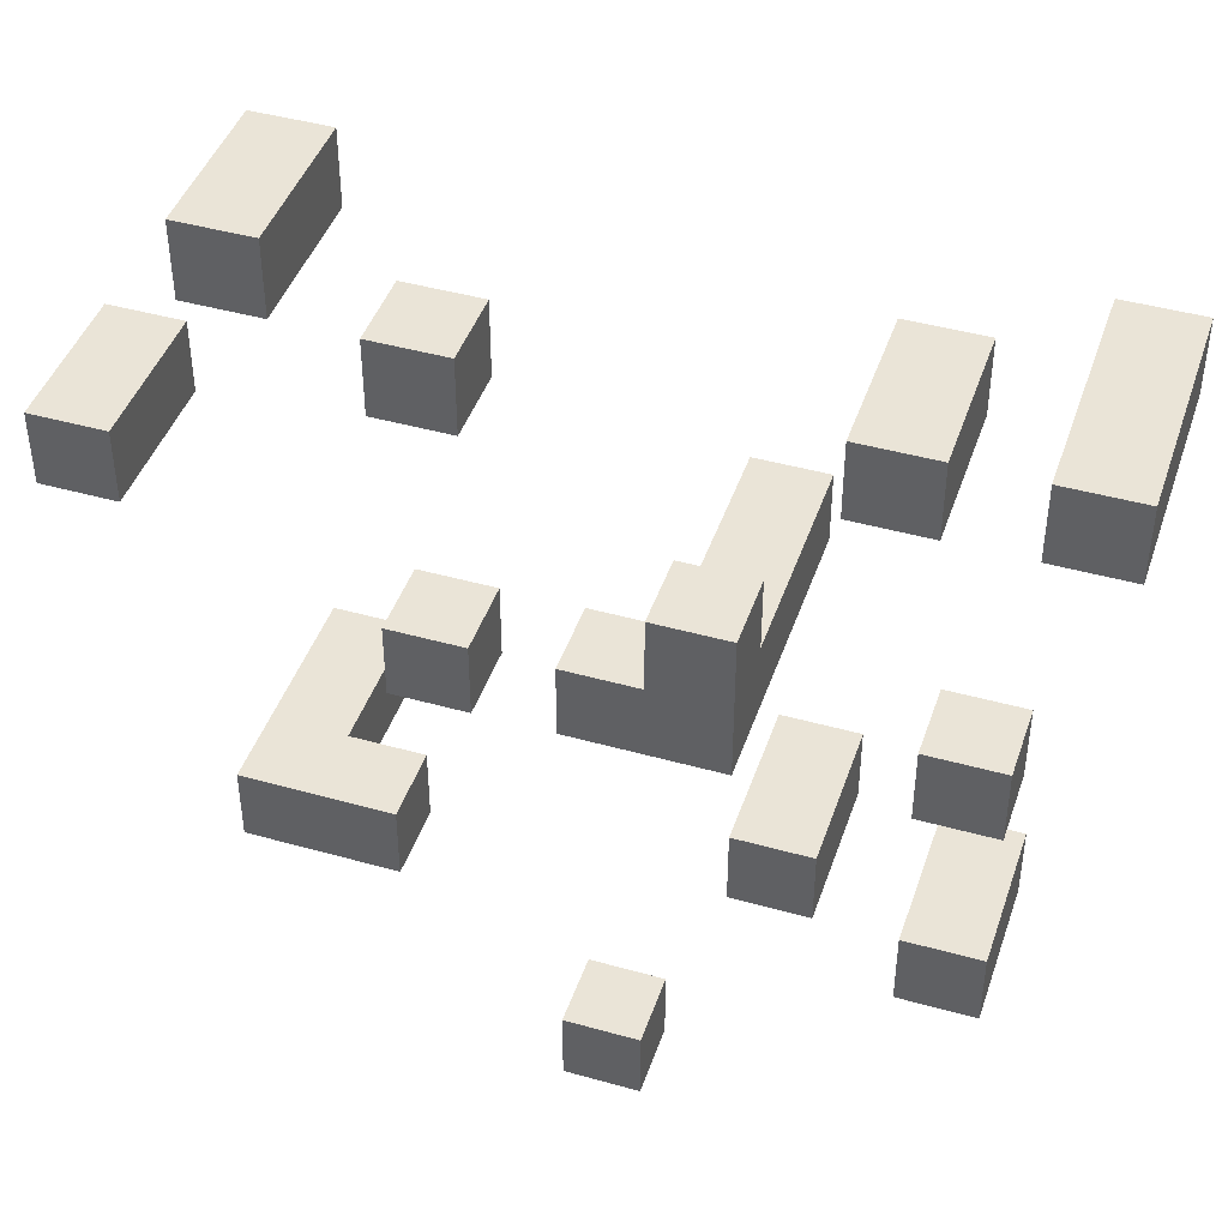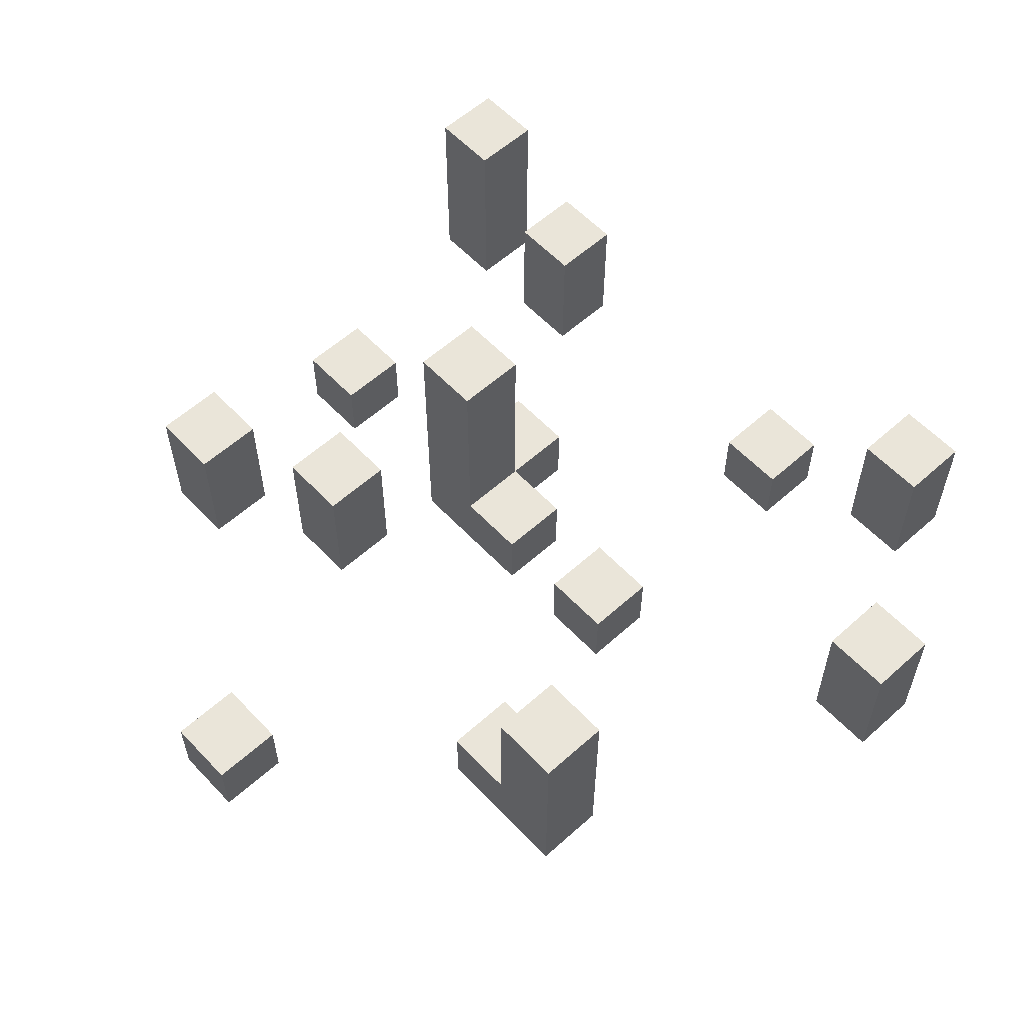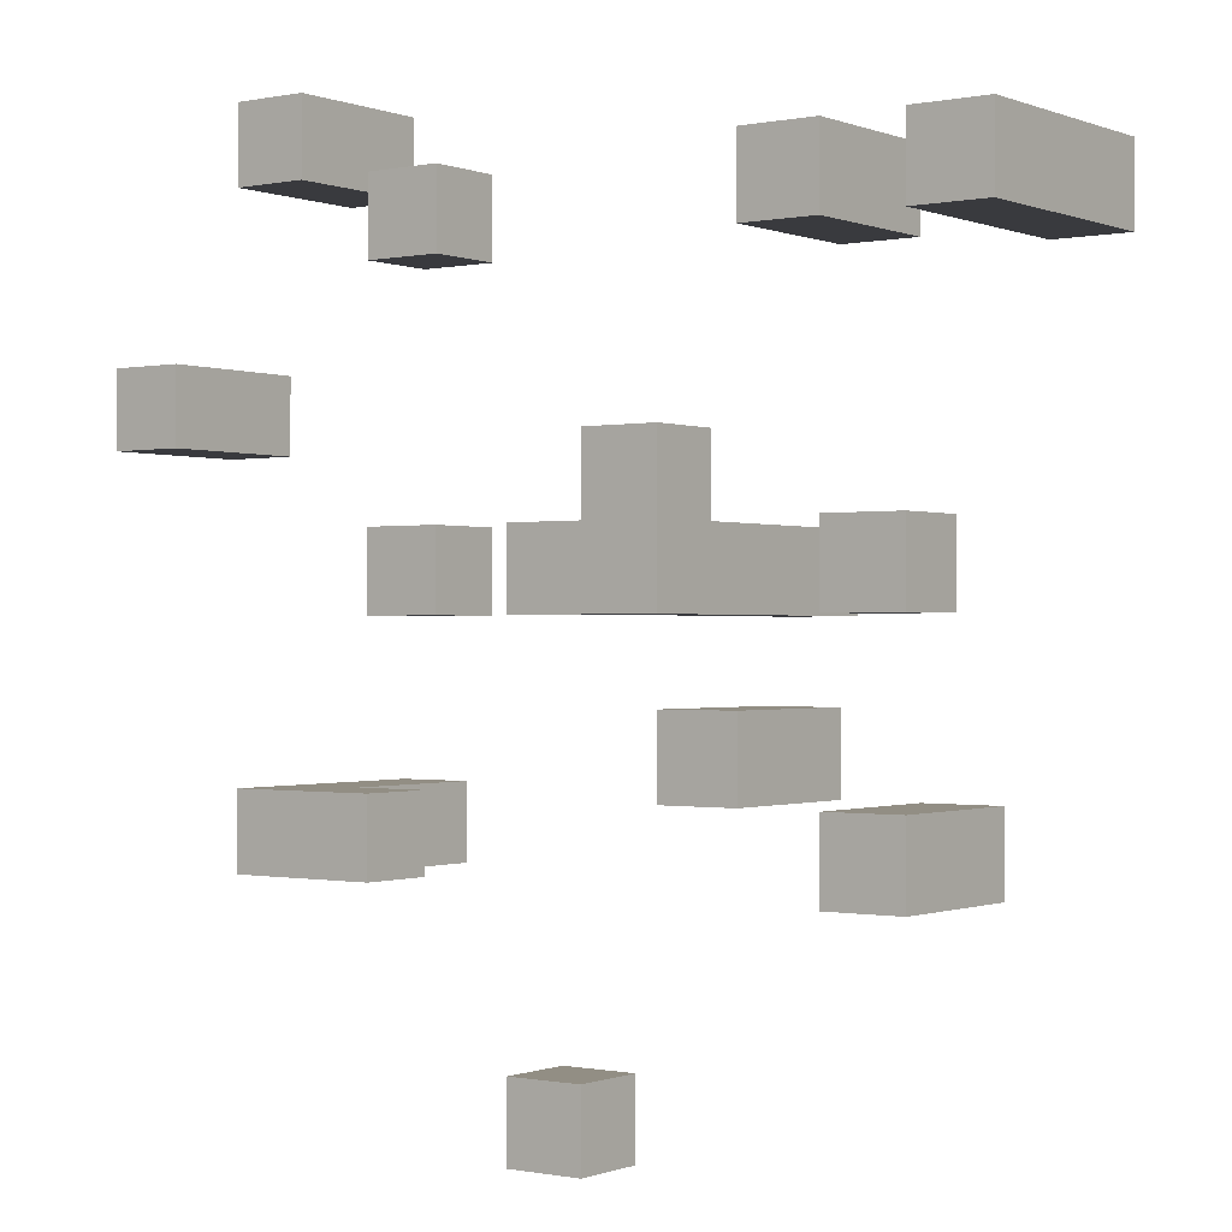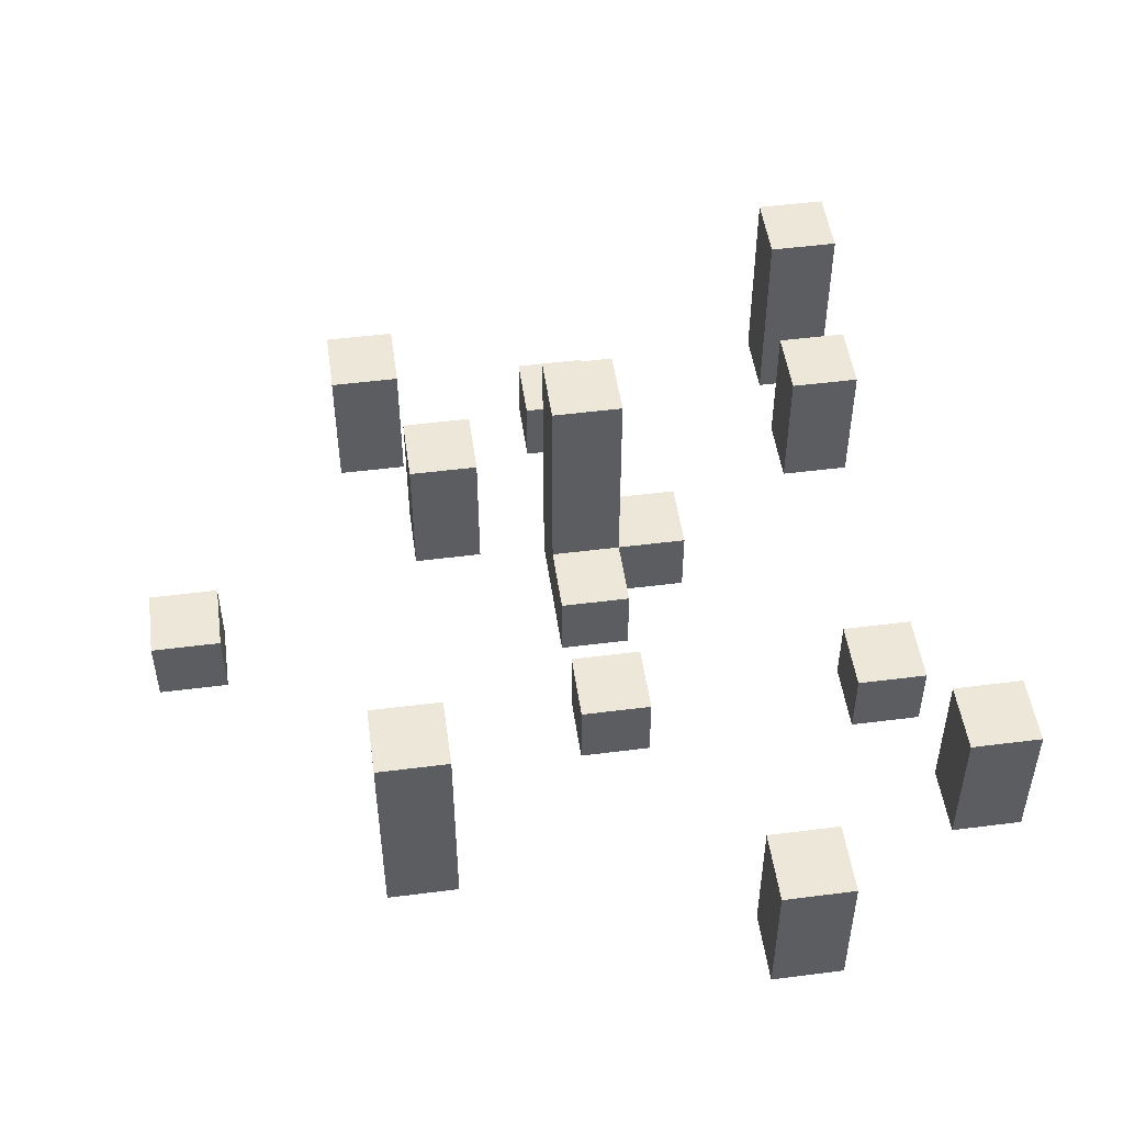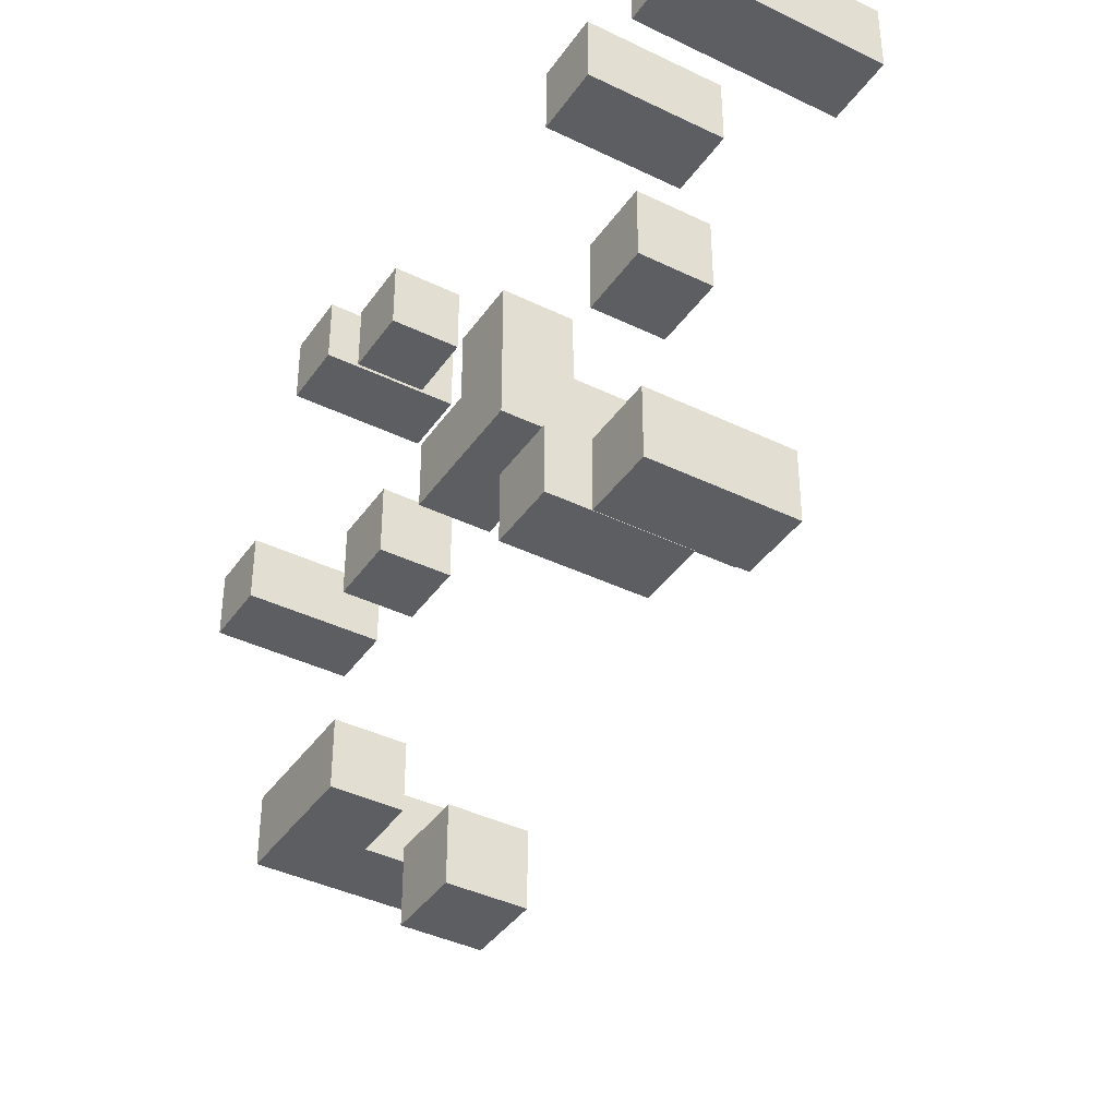
<metadata>
{"format":"obj","ext":"obj","renderer":"f3d","projection":"perspective","resolution":1024,"background":"white","views":[{"elev":43.7,"azim":18.3,"up":"+Z"},{"elev":58.2,"azim":-132.8,"up":"+Y"},{"elev":-0.5,"azim":36.2,"up":"+Z"},{"elev":49.9,"azim":-98.0,"up":"+Y"},{"elev":-39.4,"azim":58.8,"up":"+Z"}]}
</metadata>
<code>
g LunaFlower1
v -6.5 4 2.5
v -6.5 4 1.5
v -6.5 6 2.5
v -6.5 6 1.5
v -4.5 4 5.5
v -4.5 4 4.5
v -4.5 4 -2.5
v -4.5 4 -3.5
v -4.5 5 5.5
v -4.5 5 4.5
v -4.5 6 5.5
v -4.5 6 4.5
v -4.5 6 -2.5
v -4.5 6 -3.5
v -4.5 7 -2.5
v -4.5 7 -3.5
v -2.5 4 4.5
v -2.5 4 3.5
v -2.5 4 0.5
v -2.5 4 -0.5
v -2.5 5 4.5
v -2.5 5 3.5
v -2.5 5 0.5
v -2.5 5 -0.5
v -0.5 4 0.5
v -0.5 4 -0.5
v -0.5 4 -5.5
v -0.5 4 -6.5
v -0.5 5 0.5
v -0.5 5 -0.5
v -0.5 5 -5.5
v -0.5 5 -6.5
v 0.5 4 1.5
v 0.5 4 0.5
v 0.5 5 1.5
v 0.5 5 0.5
v 0.5 5 -0.5
v 0.5 7 0.5
v 0.5 7 -0.5
v 0.5 8 0.5
v 0.5 8 -0.5
v 1.5 4 -1.5
v 1.5 4 -2.5
v 1.5 6 -1.5
v 1.5 6 -2.5
v 2.5 4 4.5
v 2.5 4 3.5
v 2.5 6 4.5
v 2.5 6 3.5
v 3.5 4 0.5
v 3.5 4 -0.5
v 3.5 4 -2.5
v 3.5 4 -3.5
v 3.5 5 0.5
v 3.5 5 -0.5
v 3.5 5 -2.5
v 3.5 5 -3.5
v 3.5 6 -2.5
v 3.5 6 -3.5
v 4.5 4 4.5
v 4.5 4 3.5
v 4.5 6 4.5
v 4.5 6 3.5
v 4.5 7 4.5
v 4.5 7 3.5
v -5.5 4 2.5
v -5.5 4 1.5
v -5.5 6 2.5
v -5.5 6 1.5
v -3.5 4 5.5
v -3.5 4 4.5
v -3.5 5 5.5
v -3.5 5 4.5
v -3.5 5 -2.5
v -3.5 5 -3.5
v -3.5 6 5.5
v -3.5 6 4.5
v -3.5 6 -2.5
v -3.5 6 -3.5
v -3.5 7 -2.5
v -3.5 7 -3.5
v -2.5 4 -2.5
v -2.5 4 -3.5
v -2.5 5 -2.5
v -2.5 5 -3.5
v -1.5 4 4.5
v -1.5 4 3.5
v -1.5 4 0.5
v -1.5 4 -0.5
v -1.5 5 4.5
v -1.5 5 3.5
v -1.5 5 0.5
v -1.5 5 -0.5
v 0.5 4 -5.5
v 0.5 4 -6.5
v 0.5 5 -5.5
v 0.5 5 -6.5
v 1.5 4 1.5
v 1.5 4 -0.5
v 1.5 5 1.5
v 1.5 5 0.5
v 1.5 7 0.5
v 1.5 7 -0.5
v 1.5 8 0.5
v 1.5 8 -0.5
v 2.5 4 -1.5
v 2.5 4 -2.5
v 2.5 6 -1.5
v 2.5 6 -2.5
v 3.5 4 4.5
v 3.5 4 3.5
v 3.5 6 4.5
v 3.5 6 3.5
v 4.5 4 0.5
v 4.5 4 -0.5
v 4.5 4 -2.5
v 4.5 4 -3.5
v 4.5 5 0.5
v 4.5 5 -0.5
v 4.5 5 -2.5
v 4.5 5 -3.5
v 4.5 6 -2.5
v 4.5 6 -3.5
v 5.5 4 4.5
v 5.5 4 3.5
v 5.5 6 4.5
v 5.5 6 3.5
v 5.5 7 4.5
v 5.5 7 3.5
v -4.5 4 5.5
v -4.5 5 5.5
v -4.5 6 5.5
v -3.5 4 5.5
v -3.5 5 5.5
v -3.5 6 5.5
v -2.5 4 4.5
v -2.5 5 4.5
v -1.5 4 4.5
v -1.5 5 4.5
v 2.5 4 4.5
v 2.5 6 4.5
v 3.5 4 4.5
v 3.5 6 4.5
v 4.5 4 4.5
v 4.5 6 4.5
v 4.5 7 4.5
v 5.5 4 4.5
v 5.5 6 4.5
v 5.5 7 4.5
v -6.5 4 2.5
v -6.5 6 2.5
v -5.5 4 2.5
v -5.5 6 2.5
v 0.5 4 1.5
v 0.5 5 1.5
v 1.5 4 1.5
v 1.5 5 1.5
v -2.5 4 0.5
v -2.5 5 0.5
v -1.5 4 0.5
v -1.5 5 0.5
v -0.5 4 0.5
v -0.5 5 0.5
v 0.5 4 0.5
v 0.5 5 0.5
v 0.5 7 0.5
v 0.5 8 0.5
v 1.5 5 0.5
v 1.5 7 0.5
v 1.5 8 0.5
v 3.5 4 0.5
v 3.5 5 0.5
v 4.5 4 0.5
v 4.5 5 0.5
v 1.5 4 -1.5
v 1.5 6 -1.5
v 2.5 4 -1.5
v 2.5 6 -1.5
v -4.5 4 -2.5
v -4.5 6 -2.5
v -4.5 7 -2.5
v -3.5 5 -2.5
v -3.5 6 -2.5
v -3.5 7 -2.5
v -2.5 4 -2.5
v -2.5 5 -2.5
v 3.5 4 -2.5
v 3.5 5 -2.5
v 3.5 6 -2.5
v 4.5 4 -2.5
v 4.5 5 -2.5
v 4.5 6 -2.5
v -0.5 4 -5.5
v -0.5 5 -5.5
v 0.5 4 -5.5
v 0.5 5 -5.5
v -4.5 4 4.5
v -4.5 5 4.5
v -4.5 6 4.5
v -3.5 4 4.5
v -3.5 5 4.5
v -3.5 6 4.5
v -2.5 4 3.5
v -2.5 5 3.5
v -1.5 4 3.5
v -1.5 5 3.5
v 2.5 4 3.5
v 2.5 6 3.5
v 3.5 4 3.5
v 3.5 6 3.5
v 4.5 4 3.5
v 4.5 6 3.5
v 4.5 7 3.5
v 5.5 4 3.5
v 5.5 6 3.5
v 5.5 7 3.5
v -6.5 4 1.5
v -6.5 6 1.5
v -5.5 4 1.5
v -5.5 6 1.5
v -2.5 4 -0.5
v -2.5 5 -0.5
v -1.5 4 -0.5
v -1.5 5 -0.5
v -0.5 4 -0.5
v -0.5 5 -0.5
v 0.5 5 -0.5
v 0.5 7 -0.5
v 0.5 8 -0.5
v 1.5 4 -0.5
v 1.5 7 -0.5
v 1.5 8 -0.5
v 3.5 4 -0.5
v 3.5 5 -0.5
v 4.5 4 -0.5
v 4.5 5 -0.5
v 1.5 4 -2.5
v 1.5 6 -2.5
v 2.5 4 -2.5
v 2.5 6 -2.5
v -4.5 4 -3.5
v -4.5 6 -3.5
v -4.5 7 -3.5
v -3.5 5 -3.5
v -3.5 6 -3.5
v -3.5 7 -3.5
v -2.5 4 -3.5
v -2.5 5 -3.5
v 3.5 4 -3.5
v 3.5 5 -3.5
v 3.5 6 -3.5
v 4.5 4 -3.5
v 4.5 5 -3.5
v 4.5 6 -3.5
v -0.5 4 -6.5
v -0.5 5 -6.5
v 0.5 4 -6.5
v 0.5 5 -6.5
v -4.5 4 5.5
v -3.5 4 5.5
v -4.5 4 4.5
v -3.5 4 4.5
v -2.5 4 4.5
v -1.5 4 4.5
v 2.5 4 4.5
v 3.5 4 4.5
v 4.5 4 4.5
v 5.5 4 4.5
v -2.5 4 3.5
v -1.5 4 3.5
v 2.5 4 3.5
v 3.5 4 3.5
v 4.5 4 3.5
v 5.5 4 3.5
v -6.5 4 2.5
v -5.5 4 2.5
v -6.5 4 1.5
v -5.5 4 1.5
v 0.5 4 1.5
v 1.5 4 1.5
v -2.5 4 0.5
v -1.5 4 0.5
v -0.5 4 0.5
v 0.5 4 0.5
v 3.5 4 0.5
v 4.5 4 0.5
v -2.5 4 -0.5
v -1.5 4 -0.5
v -0.5 4 -0.5
v 1.5 4 -0.5
v 3.5 4 -0.5
v 4.5 4 -0.5
v 1.5 4 -1.5
v 2.5 4 -1.5
v -4.5 4 -2.5
v -2.5 4 -2.5
v 1.5 4 -2.5
v 2.5 4 -2.5
v 3.5 4 -2.5
v 4.5 4 -2.5
v -4.5 4 -3.5
v -2.5 4 -3.5
v 3.5 4 -3.5
v 4.5 4 -3.5
v -0.5 4 -5.5
v 0.5 4 -5.5
v -0.5 4 -6.5
v 0.5 4 -6.5
v -2.5 5 4.5
v -1.5 5 4.5
v -2.5 5 3.5
v -1.5 5 3.5
v 0.5 5 1.5
v 1.5 5 1.5
v -2.5 5 0.5
v -1.5 5 0.5
v -0.5 5 0.5
v 0.5 5 0.5
v 1.5 5 0.5
v 3.5 5 0.5
v 4.5 5 0.5
v -2.5 5 -0.5
v -1.5 5 -0.5
v -0.5 5 -0.5
v 0.5 5 -0.5
v 3.5 5 -0.5
v 4.5 5 -0.5
v -3.5 5 -2.5
v -2.5 5 -2.5
v -3.5 5 -3.5
v -2.5 5 -3.5
v -0.5 5 -5.5
v 0.5 5 -5.5
v -0.5 5 -6.5
v 0.5 5 -6.5
v -4.5 6 5.5
v -3.5 6 5.5
v -4.5 6 4.5
v -3.5 6 4.5
v 2.5 6 4.5
v 3.5 6 4.5
v 2.5 6 3.5
v 3.5 6 3.5
v -6.5 6 2.5
v -5.5 6 2.5
v -6.5 6 1.5
v -5.5 6 1.5
v 1.5 6 -1.5
v 2.5 6 -1.5
v 1.5 6 -2.5
v 2.5 6 -2.5
v 3.5 6 -2.5
v 4.5 6 -2.5
v 3.5 6 -3.5
v 4.5 6 -3.5
v 4.5 7 4.5
v 5.5 7 4.5
v 4.5 7 3.5
v 5.5 7 3.5
v -4.5 7 -2.5
v -3.5 7 -2.5
v -4.5 7 -3.5
v -3.5 7 -3.5
v 0.5 8 0.5
v 1.5 8 0.5
v 0.5 8 -0.5
v 1.5 8 -0.5
f 3 2 1
f 4 2 3
f 9 6 5
f 10 6 9
f 11 10 9
f 12 10 11
f 13 8 7
f 14 8 13
f 15 14 13
f 16 14 15
f 21 18 17
f 22 18 21
f 23 20 19
f 24 20 23
f 29 26 25
f 30 26 29
f 31 28 27
f 32 28 31
f 35 34 33
f 36 34 35
f 38 37 36
f 39 37 38
f 40 39 38
f 41 39 40
f 44 43 42
f 45 43 44
f 48 47 46
f 49 47 48
f 54 51 50
f 55 51 54
f 56 53 52
f 57 53 56
f 58 57 56
f 59 57 58
f 62 61 60
f 63 61 62
f 64 63 62
f 65 63 64
f 66 67 68
f 68 67 69
f 70 71 72
f 72 71 73
f 72 73 76
f 76 73 77
f 74 75 78
f 78 75 79
f 78 79 80
f 80 79 81
f 82 83 84
f 84 83 85
f 86 87 90
f 90 87 91
f 88 89 92
f 92 89 93
f 94 95 96
f 96 95 97
f 98 99 100
f 100 99 101
f 101 99 102
f 102 99 103
f 102 103 104
f 104 103 105
f 106 107 108
f 108 107 109
f 110 111 112
f 112 111 113
f 114 115 118
f 118 115 119
f 116 117 120
f 120 117 121
f 120 121 122
f 122 121 123
f 124 125 126
f 126 125 127
f 126 127 128
f 128 127 129
f 133 131 130
f 134 132 131
f 134 131 133
f 135 132 134
f 138 137 136
f 139 137 138
f 142 141 140
f 143 141 142
f 147 145 144
f 148 146 145
f 148 145 147
f 149 146 148
f 152 151 150
f 153 151 152
f 156 155 154
f 157 155 156
f 160 159 158
f 161 159 160
f 164 163 162
f 165 163 164
f 168 166 165
f 169 167 166
f 169 166 168
f 170 167 169
f 173 172 171
f 174 172 173
f 177 176 175
f 178 176 177
f 182 180 179
f 183 181 180
f 183 180 182
f 184 181 183
f 185 182 179
f 186 182 185
f 190 188 187
f 191 189 188
f 191 188 190
f 192 189 191
f 195 194 193
f 196 194 195
f 197 198 200
f 198 199 201
f 200 198 201
f 201 199 202
f 203 204 205
f 205 204 206
f 207 208 209
f 209 208 210
f 211 212 214
f 212 213 215
f 214 212 215
f 215 213 216
f 217 218 219
f 219 218 220
f 221 222 223
f 223 222 224
f 225 226 227
f 225 227 230
f 227 228 230
f 228 229 231
f 230 228 231
f 231 229 232
f 233 234 235
f 235 234 236
f 237 238 239
f 239 238 240
f 241 242 244
f 242 243 245
f 244 242 245
f 245 243 246
f 241 244 247
f 247 244 248
f 249 250 252
f 250 251 253
f 252 250 253
f 253 251 254
f 255 256 257
f 257 256 258
f 261 260 259
f 262 260 261
f 269 264 263
f 270 264 269
f 271 266 265
f 272 266 271
f 273 268 267
f 274 268 273
f 277 276 275
f 278 276 277
f 284 280 279
f 287 282 281
f 288 282 287
f 289 284 283
f 290 280 284
f 290 284 289
f 291 286 285
f 292 286 291
f 297 294 293
f 298 294 297
f 301 296 295
f 302 296 301
f 303 300 299
f 304 300 303
f 307 306 305
f 308 306 307
f 309 310 311
f 311 310 312
f 313 314 318
f 318 314 319
f 315 316 322
f 322 316 323
f 317 318 324
f 324 318 325
f 320 321 326
f 326 321 327
f 328 329 330
f 330 329 331
f 332 333 334
f 334 333 335
f 336 337 338
f 338 337 339
f 340 341 342
f 342 341 343
f 344 345 346
f 346 345 347
f 348 349 350
f 350 349 351
f 352 353 354
f 354 353 355
f 356 357 358
f 358 357 359
f 360 361 362
f 362 361 363
f 364 365 366
f 366 365 367

</code>
